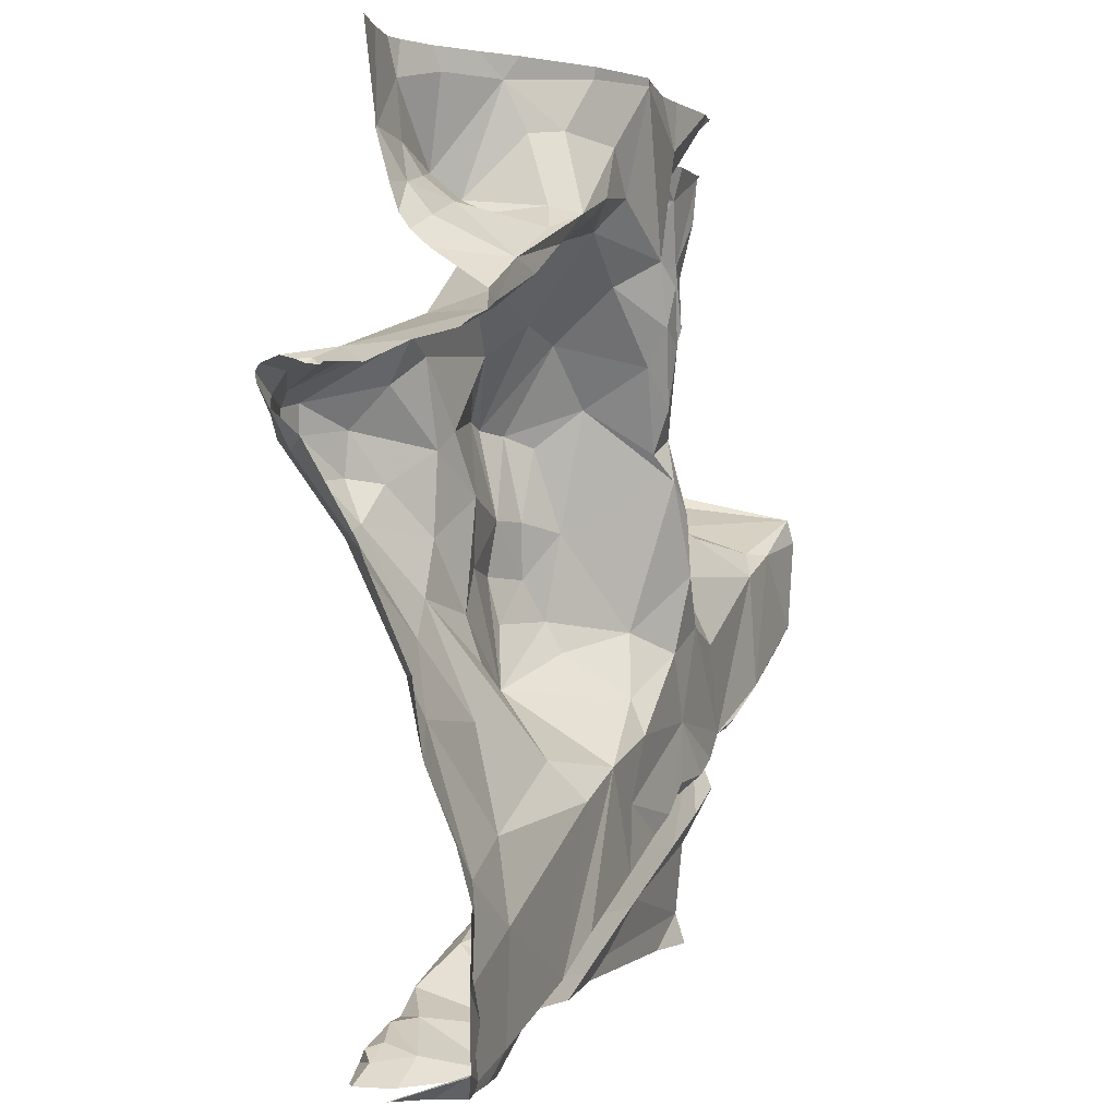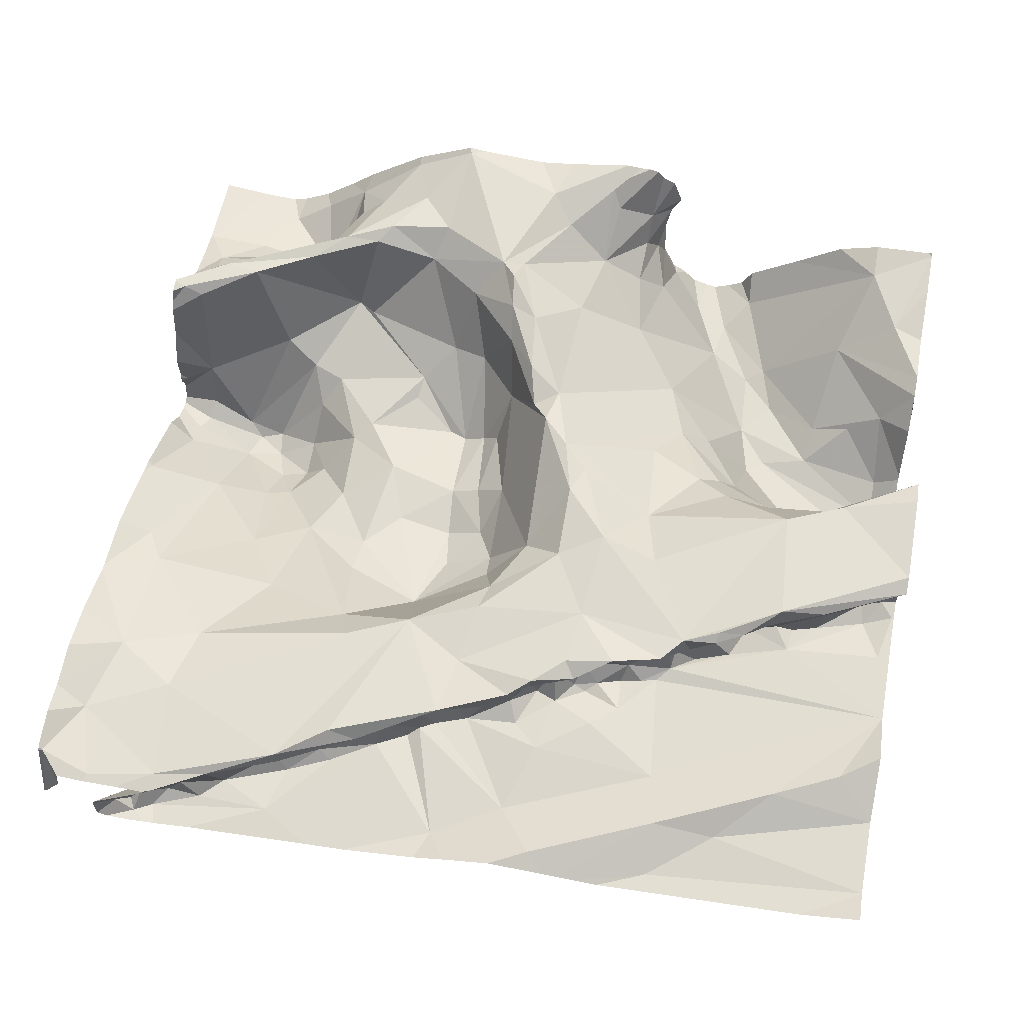
<metadata>
{"format":"obj","ext":"obj","renderer":"f3d","projection":"perspective","resolution":1024,"background":"white","views":[{"elev":-0.2,"azim":-75.0,"up":"+Y"},{"elev":62.7,"azim":10.2,"up":"+Z"}]}
</metadata>
<code>
v -58.75 307.5 503.2
v -58.02 305.7 503
v -59.44 307.5 503.2
v -58.54 305.6 503
v -59.46 307.5 503.2
v -58.83 305.6 503
v -58.91 305.7 503
v -58.02 305.8 503
v -58.39 305.7 503
v -58.56 305.9 503
v -58.54 305.7 503
v -59.46 305.7 503.1
v -59.47 305.7 503.1
v -59.92 306 503.1
v -59.97 305.8 503.1
v -59.51 305.8 502.9
v -59.31 305.8 503
v -58.73 307.5 503.2
v -59.32 307.5 503.3
v -59.29 305.8 503.1
v -59.35 305.8 503.2
v -59.25 305.9 503
v -58.86 305.9 503
v -59.08 305.7 502.9
v -58.26 305.9 503.1
v -58.02 306 503.1
v -58.11 305.9 503.1
v -59.75 305.6 503.1
v -59.63 305.7 503.1
v -59.72 305.7 502.9
v -59.84 305.6 503
v -59.69 305.6 502.9
v -60.03 305.6 503.1
v -59.9 305.6 502.8
v -58.84 307.5 503.3
v -58.85 307.5 503.3
v -59.91 305.6 503.1
v -59.78 305.6 502.8
v -59.75 305.6 503.1
v -59.77 305.9 503.1
v -59.92 305.6 502.9
v -59.11 305.6 502.9
v -59.4 305.8 502.9
v -59.1 305.9 503.2
v -58.8 307.5 503.3
v -58.88 307.5 503.3
v -58.82 307.5 503.3
v -59.03 307.5 503.3
v -58.75 307.5 503.1
v -58.78 307.5 503.3
v -59.11 307.5 503.2
v -59.47 305.8 502.9
v -59.5 305.7 502.9
v -59.62 305.7 502.9
v -59.26 305.9 502.9
v -59.37 305.8 502.9
v -59.85 305.6 502.9
v -59.84 305.6 502.8
v -59.88 305.6 502.9
v -59.83 305.6 502.9
v -59.68 305.7 502.9
v -59.8 305.6 502.8
v -59.76 305.7 502.9
v -58.75 307.5 503.1
v -59.19 305.9 502.9
v -58.1 306.4 503.1
v -58.02 306.3 503.3
v -58.02 306.4 503.1
v -58.06 306.4 503.1
v -58.02 306.4 503.1
v -58.02 306.4 503.1
v -58.02 306.4 503.1
v -58.02 306.4 503.1
v -58.02 306.4 503.1
v -58.02 306.4 503.1
v -58.02 306.3 503.1
v -58.05 306.3 503.1
v -58.02 306.4 503.3
v -58.81 306 503.2
v -58.79 306.2 503.2
v -58.7 306.1 503.2
v -58.54 306.1 503.2
v -58.58 306.1 503.2
v -58.39 306.2 503.3
v -58.31 306.2 503.3
v -58.88 306.5 503.3
v -58.88 306.3 503.2
v -58.78 306 503.2
v -58.89 306 503.2
v -58.88 306 503.2
v -58.64 306.3 503.2
v -58.33 306.5 503.3
v -58.74 306.1 503.1
v -58.67 306.5 503.2
v -58.45 306.2 503.3
v -58.21 306.3 503.3
v -58.19 306.3 503.1
v -58.77 306.4 503.2
v -58.32 306.3 503.2
v -58.33 306.2 503.2
v -58.19 306.5 503.3
v -58.46 306.1 503.2
v -58.52 306.2 503.2
v -58.96 306.4 503.1
v -58.46 306.2 503.1
v -58.92 306 503
v -58.83 306 503
v -58.62 306.1 503
v -58.67 306.1 503
v -58.66 306.1 503
v -58.56 306.2 503
v -58.5 306.2 503
v -58.41 306.2 503
v -58.02 306.1 503.1
v -58.27 306.2 503.1
v -58.09 306.3 503.1
v -58.84 306.1 503.1
v -58.77 306.1 503.1
v -58.79 306.1 503
v -58.31 306.3 503.1
v -58.21 306.3 503.1
v -58.27 306.3 503
v -58.73 306 503
v -58.67 306 503
v -58.73 306.1 503
v -59.74 306 503.1
v -59.07 306 503.2
v -59.05 306.2 503.2
v -59.21 306.1 503.2
v -59.06 306.3 503
v -59.03 306.2 503.2
v -59.24 306.3 502.9
v -59.92 306.2 503
v -59.61 306.2 503
v -59.06 306.4 503
v -59.99 305.6 503
v -60.04 305.6 503
v -59.96 306.3 503
v -60.03 306.6 502.9
v -59.85 305.6 503
v -59.15 305.9 503
v -59.04 306 503
v -58.94 306 503
v -58.59 306.1 503
v -58.76 306.1 503
v -58.56 306.2 503.1
v -58.55 306.2 503.1
v -58.9 306.1 503
v -58.88 306.1 503
v -58.91 306 503.1
v -58.98 306 503.1
v -58.38 306.3 503.1
v -58.94 305.9 503.2
v -59 305.9 503.1
v -59.16 305.9 502.9
v -59.12 305.9 502.9
v -59.08 306 503
v -59.42 306.3 502.9
v -59.39 306.1 503.1
v -59.7 306.4 502.9
v -59.36 306.1 503.1
v -59.07 306.6 503
v -59.84 305.6 503.1
v -59.57 306.5 502.9
v -59.18 306.4 502.9
v -59.86 306.6 502.8
v -59.67 306.6 502.8
v -59.5 306.6 502.9
v -59.41 306.4 502.9
v -59.33 306.5 502.9
v -59.2 306.5 502.9
v -59.11 306.5 502.9
v -59.38 306.7 502.9
v -58.08 306.9 502.8
v -58.02 306.9 502.8
v -58.08 306.8 502.8
v -58.1 307 502.9
v -58.02 306.9 502.9
v -58.07 306.7 502.8
v -58.02 306.8 502.8
v -58.02 306.8 502.8
v -58.06 306.7 502.9
v -58.02 306.7 503
v -58.02 306.7 502.9
v -58.02 307 503
v -58.02 306.9 502.8
v -58.02 306.8 502.8
v -58.02 307.1 503
v -58.02 307 503
v -58.02 306.6 503.3
v -58.94 307.1 503.2
v -58.95 306.8 503.2
v -59.05 307 503.3
v -58.85 306.6 503.2
v -58.91 306.6 503.3
v -58.97 306.7 503.2
v -58.38 306.6 503.2
v -58.23 306.6 503.2
v -58.02 306.6 503.3
v -59.03 306.8 503.2
v -59.01 306.8 503.2
v -59.1 306.9 503.2
v -59.13 307.1 503.3
v -59.11 307 503.3
v -59.09 306.8 503.1
v -58.67 307 503
v -58.62 306.8 503
v -58.69 306.7 503.1
v -59.35 306.9 502.9
v -59.27 307 503
v -59.21 306.8 502.9
v -59.15 306.8 502.9
v -59.18 307 503
v -58.55 306.9 502.9
v -58.51 306.7 503.1
v -58.46 306.7 503
v -58.78 307.1 503
v -58.56 306.7 503.1
v -58.18 306.6 503.1
v -58.29 306.6 503
v -58.26 306.6 502.9
v -58.48 306.6 503.2
v -59.92 305.6 503.1
v -59.11 306.8 503
v -59.14 306.6 502.9
v -59.52 307.1 503
v -59.23 307.1 503.2
v -59.74 307 502.9
v -59.96 306.9 502.8
v -59.96 307 503.1
v -59.77 305.6 503.1
v -60.01 307 503.1
v -59.98 305.6 503.1
v -59.77 305.6 503.1
v -58.92 305.6 503
v -59.91 307.1 503.2
v -59.82 307 503.2
v -58.16 305.6 503
v -59.57 307.1 503
v -59.51 306.7 502.9
v -59.64 306.8 502.7
v -59.63 306.9 502.8
v -59.73 306.6 502.8
v -59.98 306.7 502.8
v -59.03 305.6 503
v -59.98 306.8 502.7
v -58.02 305.6 503.1
v -58.27 307 502.8
v -58.28 307 502.8
v -58.46 307 502.8
v -58.28 306.7 502.8
v -58.28 306.7 502.9
v -58.43 306.9 502.8
v -58.16 306.7 502.8
v -58.75 305.6 503
v -60.02 306.9 502.8
v -59.21 306.6 502.9
v -59.36 306.9 502.9
v -59.25 306.8 502.9
v -59.58 306.7 502.8
v -59.84 306.8 502.7
v -59.66 307 502.9
v -59.95 306.9 502.7
v -59.75 306.8 502.7
v -58.71 305.6 503
v -59.71 306.7 502.7
v -59.83 306.8 502.7
v -59.64 306.7 502.7
v -58.39 306.9 502.8
v -58.18 307 502.9
v -58.79 305.6 503
v -59.74 306.8 502.7
v -58.17 306.7 502.7
v -58.19 306.8 502.7
v -59.58 306.9 502.9
v -59.47 306.8 502.9
v -59.96 306.8 502.7
v -59.81 306.8 502.7
v -58.09 307.3 503
v -58.02 307.2 503
v -58.02 307.1 503
v -58.02 307 503
v -59.45 307.5 503.2
v -59.48 307.2 503.2
v -59.41 307.3 503.2
v -59.33 307.2 503.2
v -59.36 307.2 503.2
v -59.31 307.5 503.3
v -59.06 307.4 503.3
v -59.16 307.1 503.3
v -59.52 307.2 503.2
v -59.6 307.2 503.2
v -59.11 307.2 503.2
v -59.01 307.3 503.2
v -58.8 307.4 503.2
v -58.91 307.4 503.3
v -58.89 307.4 503.2
v -58.9 307.3 503.1
v -59.87 307.2 503
v -59.98 307.2 503
v -59.88 307.3 502.9
v -58.75 307.5 503.1
v -58.74 307.3 503
v -58.57 307.2 502.8
v -58.81 307.3 503.1
v -58.8 307.4 503.1
v -58.75 307.5 503
v -58.77 307.4 503
v -59.64 307.2 503.1
v -59.64 307.2 503
v -59.6 307.3 503.1
v -59.97 307.1 503
v -59.66 307.2 503
v -59.86 307.2 503
v -59.62 307.4 503
v -59.53 307.4 503.1
v -58.65 305.6 503
v -58.23 307.2 502.9
v -58.17 307.4 503.1
v -59.72 307.1 503.2
v -59.68 307.1 503.2
v -59.69 307.3 502.9
v -59.72 307.4 503
v -58.02 307.5 503.1
v -58.02 307.4 503.1
v -60.04 307.3 502.9
v -58.52 305.6 503
v -58.42 307.2 502.8
v -58.47 307.2 502.8
v -58.39 307.1 502.8
v -58.64 307.4 502.8
v -59.82 307.4 502.9
v -58.49 307.4 502.8
v -58.71 307.5 502.9
v -58.55 307.3 502.8
v -60.04 305.6 503.1
v -60.04 305.6 503.1
v -60.04 305.6 503.1
v -60.04 305.8 503.1
v -60.04 305.7 503.1
v -60.04 305.7 503.1
v -60.04 305.9 503.1
v -59.27 307.5 503.3
v -60.04 306 503.1
v -60.04 306.2 503
v -60.04 306.2 503
v -60.04 306.2 503
v -60.04 306.3 503
v -60.04 306.5 502.9
v -60.04 306.5 502.9
v -60.04 306.6 502.9
v -60.04 307 503.1
v -60.04 307 503.1
v -60.04 307 503.1
v -60.04 306.9 503.1
v -60.04 307 503.1
v -60.04 306.9 502.9
v -60.04 306.9 503
v -60.04 306.6 502.9
v -60.04 306.7 502.8
v -60.04 306.8 502.7
v -60.04 306.8 502.7
v -60.04 306.9 502.8
v -60.04 306.9 502.8
v -60.04 306.9 502.8
v -60.04 306.9 502.8
v -60.04 306.9 502.8
v -60.04 306.9 502.7
v -60.04 306.9 502.7
v -60.04 306.8 502.7
v -60.04 307.1 503
v -60.04 307.1 503
v -60.04 307.1 503
v -60.04 307.2 503
v -60.04 307.3 502.9
v -60.04 307.3 502.9
v -59.85 305.6 502.8
v -59.81 305.6 502.8
v -59.92 305.6 502.9
v -59.93 305.6 502.9
v -59.34 305.6 502.9
v -59.38 305.6 502.9
v -59.29 305.6 502.9
v -60.04 305.6 503
v -60.04 305.6 503
v -58.76 307.5 503.1
v -59.6 307.5 503.1
v -59.67 307.5 503
v -58.77 307.5 503
v -58.76 307.5 503
v -59.74 307.5 502.9
v -58.75 307.5 503.1
v -58.27 307.5 503
v -58.17 307.5 503.1
v -58.02 307.5 503.1
v -58.03 307.5 503.1
v -58.38 307.5 503
v -58.76 307.5 502.9
v -59.93 307.5 502.9
v -58.73 307.5 502.9
v -58.72 307.5 502.8
v -58.5 307.5 502.9
v -58.71 307.5 502.8
v -58.69 307.5 502.8
v -58.52 307.5 502.8
v -58.56 307.5 502.8
v -58.62 307.5 502.8
v -58.6 307.5 502.8
v -59.81 307.5 502.9
v -59.84 307.5 502.9
v -58.66 307.5 502.8
v -59.94 307.5 502.9
v -60.04 307.5 502.9
f 392 302 64
f 2 4 327
f 2 8 9
f 12 16 17
f 20 17 22
f 11 6 271
f 391 323 388
f 7 24 6
f 7 6 11
f 9 4 2
f 8 25 9
f 25 11 9
f 27 25 8
f 7 10 23
f 235 24 245
f 29 28 30
f 28 31 30
f 393 319 394
f 390 307 389
f 37 33 233
f 231 39 163
f 39 37 223
f 33 37 15
f 389 307 398
f 15 40 14
f 43 17 16
f 265 11 255
f 13 40 39
f 39 40 15
f 31 28 234
f 21 13 20
f 44 21 20
f 39 29 13
f 39 28 29
f 29 12 13
f 13 12 20
f 20 12 17
f 15 37 39
f 12 29 16
f 33 15 340
f 384 338 385
f 339 14 342
f 388 315 387
f 11 4 9
f 11 10 7
f 53 52 54
f 56 53 55
f 387 315 5
f 54 29 30
f 58 57 59
f 58 60 57
f 59 57 60
f 53 61 62
f 53 62 38
f 58 62 60
f 63 60 62
f 38 58 378
f 386 308 307
f 30 31 63
f 31 60 63
f 61 54 30
f 54 52 16
f 43 52 56
f 52 53 56
f 381 53 382
f 30 63 61
f 24 55 381
f 59 31 41
f 16 29 54
f 31 59 60
f 52 43 16
f 34 59 379
f 137 338 384
f 55 24 65
f 54 61 53
f 64 302 308
f 63 62 61
f 26 27 8
f 67 66 68
f 68 66 69
f 71 70 72
f 73 69 71
f 74 69 73
f 72 70 75
f 75 70 76
f 76 70 77
f 80 79 81
f 82 80 83
f 94 98 91
f 88 81 79
f 89 88 90
f 88 79 90
f 83 81 93
f 81 83 80
f 92 94 91
f 82 95 85
f 67 96 97
f 92 82 85
f 100 99 96
f 78 101 85
f 84 85 95
f 100 96 85
f 84 95 102
f 91 98 82
f 103 102 82
f 102 95 82
f 82 83 103
f 98 80 82
f 85 96 67
f 67 78 85
f 80 90 79
f 85 84 100
f 87 86 104
f 87 98 86
f 102 105 84
f 91 82 92
f 88 93 81
f 98 87 80
f 106 23 107
f 109 108 110
f 10 11 25
f 112 111 113
f 114 115 111
f 115 77 116
f 118 117 119
f 99 120 97
f 120 121 97
f 122 120 115
f 120 122 121
f 23 123 107
f 76 77 114
f 10 124 123
f 118 125 110
f 93 118 110
f 40 126 14
f 127 80 128
f 13 21 129
f 22 17 43
f 131 130 132
f 87 104 131
f 80 87 128
f 133 126 134
f 132 130 135
f 49 302 392
f 130 131 104
f 346 138 347
f 348 139 349
f 22 141 44
f 383 24 381
f 142 106 143
f 10 144 124
f 109 124 108
f 124 145 123
f 114 144 10
f 25 27 114
f 116 77 70
f 114 77 115
f 110 125 109
f 147 146 111
f 149 148 143
f 107 149 106
f 147 111 112
f 144 111 108
f 110 108 111
f 110 146 93
f 144 108 124
f 119 125 118
f 145 125 119
f 88 117 93
f 149 117 148
f 25 114 10
f 143 148 150
f 151 143 150
f 123 145 107
f 70 69 116
f 66 116 69
f 66 97 121
f 116 121 115
f 116 66 121
f 115 120 152
f 115 121 122
f 150 148 117
f 88 150 117
f 143 106 149
f 150 89 153
f 118 93 117
f 68 69 74
f 69 70 71
f 153 154 150
f 111 115 113
f 153 89 90
f 105 147 112
f 112 113 105
f 152 105 113
f 97 96 99
f 152 120 100
f 120 99 100
f 67 97 66
f 105 152 84
f 88 89 150
f 102 103 105
f 146 103 83
f 124 125 145
f 27 26 114
f 142 23 106
f 155 141 22
f 157 156 142
f 126 133 14
f 159 134 126
f 159 132 158
f 134 160 133
f 161 159 126
f 40 161 126
f 129 161 13
f 40 13 161
f 159 161 129
f 132 159 129
f 345 133 346
f 157 141 156
f 143 151 142
f 44 157 154
f 154 153 44
f 21 44 129
f 44 141 157
f 155 156 141
f 149 107 117
f 90 80 127
f 129 127 128
f 22 44 20
f 44 127 129
f 128 131 129
f 131 128 87
f 142 151 157
f 146 110 111
f 104 135 130
f 129 131 132
f 10 123 23
f 135 104 162
f 113 115 152
f 105 103 146
f 146 147 105
f 44 153 127
f 111 144 114
f 109 125 124
f 146 83 93
f 100 84 152
f 157 151 154
f 145 119 107
f 107 119 117
f 153 90 127
f 154 151 150
f 164 134 159
f 55 22 43
f 24 7 155
f 132 135 165
f 160 166 133
f 164 167 160
f 138 133 166
f 169 168 164
f 7 142 156
f 65 155 22
f 155 65 24
f 156 155 7
f 159 158 164
f 55 65 22
f 43 56 55
f 169 132 170
f 169 158 132
f 169 164 158
f 132 165 171
f 135 172 165
f 160 134 164
f 7 23 142
f 175 174 176
f 178 177 175
f 180 179 181
f 179 182 181
f 182 183 184
f 185 177 178
f 186 176 187
f 187 176 180
f 189 188 185
f 78 190 101
f 193 192 191
f 98 94 194
f 194 195 86
f 192 196 195
f 198 197 92
f 101 190 199
f 92 85 101
f 195 196 86
f 198 101 199
f 192 200 201
f 200 202 201
f 194 86 98
f 201 196 192
f 193 203 204
f 202 205 201
f 204 200 193
f 193 200 192
f 101 198 92
f 196 104 86
f 202 200 204
f 206 192 207
f 192 195 207
f 94 208 195
f 210 209 211
f 211 212 213
f 206 207 214
f 207 215 216
f 94 218 208
f 216 215 197
f 198 199 219
f 199 182 219
f 197 198 220
f 216 197 221
f 216 214 207
f 222 197 215
f 382 53 32
f 162 224 225
f 205 202 213
f 209 210 226
f 227 213 202
f 213 210 211
f 229 228 230
f 237 230 228
f 210 213 227
f 195 208 207
f 92 197 222
f 199 183 182
f 162 104 196
f 162 172 135
f 207 208 218
f 197 220 221
f 192 206 191
f 215 218 222
f 92 222 94
f 198 219 220
f 195 194 94
f 222 218 94
f 202 204 227
f 218 215 207
f 196 201 205
f 51 289 48
f 381 55 53
f 236 232 237
f 230 232 354
f 353 236 356
f 380 59 41
f 229 230 355
f 212 224 205
f 205 162 196
f 205 213 212
f 239 237 228
f 237 232 230
f 205 224 162
f 241 240 242
f 167 243 160
f 359 244 360
f 361 246 362
f 176 174 249
f 251 216 252
f 251 253 216
f 250 206 214
f 221 219 254
f 214 216 253
f 221 252 216
f 176 179 180
f 175 176 186
f 50 295 1
f 256 229 357
f 257 172 225
f 257 211 259
f 224 212 225
f 257 171 172
f 257 170 171
f 169 173 168
f 168 260 167
f 257 225 212
f 260 240 241
f 262 228 261
f 228 229 261
f 229 263 261
f 209 258 259
f 259 211 209
f 262 261 264
f 262 264 242
f 365 256 366
f 160 243 166
f 243 266 267
f 268 167 260
f 167 268 266
f 166 243 267
f 177 270 174
f 268 260 241
f 139 166 244
f 267 244 166
f 379 59 380
f 266 243 167
f 272 266 268
f 167 164 168
f 182 179 254
f 249 270 248
f 181 182 184
f 270 249 174
f 214 253 250
f 179 176 273
f 176 274 273
f 269 253 251
f 254 273 252
f 249 269 176
f 269 274 176
f 251 274 269
f 250 269 249
f 250 253 269
f 252 221 254
f 221 220 219
f 182 254 219
f 273 254 179
f 239 275 209
f 172 162 225
f 276 258 209
f 276 240 173
f 262 275 239
f 173 257 259
f 276 275 240
f 240 168 173
f 212 211 257
f 172 171 165
f 173 170 257
f 169 170 173
f 239 228 262
f 242 275 262
f 240 275 242
f 166 139 138
f 378 58 377
f 263 229 365
f 343 288 289
f 240 260 168
f 241 242 264
f 277 263 368
f 259 258 276
f 132 171 170
f 273 251 252
f 251 273 274
f 177 174 175
f 275 276 209
f 259 276 173
f 241 272 268
f 267 246 244
f 267 266 272
f 277 246 267
f 277 261 263
f 261 277 278
f 267 272 278
f 261 278 264
f 272 264 278
f 241 264 272
f 246 277 369
f 267 278 277
f 280 279 281
f 282 188 189
f 285 284 286
f 287 286 284
f 289 288 290
f 290 288 286
f 291 284 292
f 288 285 286
f 203 290 204
f 291 287 284
f 293 290 203
f 227 204 290
f 292 284 285
f 294 289 290
f 3 288 19
f 293 294 290
f 294 296 36
f 298 297 296
f 47 297 45
f 289 294 35
f 193 293 203
f 45 295 50
f 343 289 51
f 294 298 296
f 290 286 287
f 300 299 301
f 18 302 49
f 304 303 217
f 217 206 304
f 188 177 185
f 298 305 306
f 305 298 217
f 295 297 298
f 303 307 308
f 293 193 191
f 310 309 311
f 312 300 371
f 227 287 210
f 313 310 314
f 314 310 299
f 226 210 287
f 377 58 34
f 236 312 372
f 315 311 316
f 305 303 308
f 64 308 386
f 285 283 316
f 306 308 302
f 295 306 302
f 310 311 315
f 310 313 309
f 315 283 5
f 34 58 59
f 303 305 217
f 177 188 318
f 295 298 306
f 298 294 293
f 217 298 191
f 279 318 281
f 308 306 305
f 319 318 279
f 188 281 318
f 293 191 298
f 206 217 191
f 292 309 320
f 321 292 236
f 292 321 291
f 316 292 285
f 309 313 320
f 292 320 236
f 239 291 321
f 237 321 236
f 316 311 292
f 283 315 316
f 321 237 239
f 314 320 313
f 309 292 311
f 312 236 314
f 236 320 314
f 226 287 291
f 300 312 314
f 239 226 291
f 310 322 299
f 322 310 315
f 314 299 300
f 315 323 322
f 386 307 390
f 323 315 388
f 285 288 283
f 325 324 279
f 319 279 324
f 394 324 396
f 287 227 290
f 279 280 325
f 301 326 300
f 328 318 319
f 328 329 330
f 318 328 248
f 303 304 331
f 209 226 239
f 322 301 299
f 301 332 326
f 333 328 319
f 334 307 303
f 333 319 397
f 270 177 248
f 335 331 304
f 335 329 328
f 206 250 304
f 328 330 248
f 249 248 330
f 318 248 177
f 250 330 329
f 374 326 375
f 322 332 301
f 333 335 328
f 330 250 249
f 331 334 303
f 407 335 408
f 335 333 406
f 304 329 335
f 332 323 391
f 404 331 411
f 322 323 332
f 304 250 329
f 398 334 400
f 399 332 410
f 336 33 337
f 48 289 46
f 32 53 38
f 337 33 341
f 338 33 336
f 38 62 58
f 339 15 14
f 340 15 339
f 46 289 35
f 341 33 340
f 41 31 140
f 42 24 383
f 342 14 344
f 45 297 295
f 344 14 345
f 47 296 297
f 345 14 133
f 346 133 138
f 136 33 137
f 137 33 338
f 347 138 348
f 348 138 139
f 349 139 350
f 350 139 351
f 140 31 234
f 163 39 223
f 351 139 359
f 352 232 353
f 35 294 36
f 36 296 47
f 353 232 236
f 354 232 352
f 223 37 233
f 355 230 354
f 233 33 136
f 356 236 373
f 357 229 358
f 231 28 39
f 19 288 343
f 358 229 355
f 359 139 244
f 234 28 231
f 360 244 361
f 361 244 246
f 245 24 42
f 18 295 302
f 362 246 370
f 247 2 238
f 363 256 357
f 364 256 363
f 235 6 24
f 365 229 256
f 366 256 367
f 367 256 364
f 255 11 271
f 368 263 365
f 271 6 235
f 369 277 368
f 1 295 18
f 265 4 11
f 370 246 369
f 3 283 288
f 371 300 374
f 372 312 371
f 238 2 327
f 373 236 372
f 317 4 265
f 374 300 326
f 375 326 376
f 5 283 3
f 376 326 399
f 327 4 317
f 394 319 324
f 396 324 395
f 397 319 393
f 398 307 334
f 399 326 332
f 400 334 401
f 401 334 403
f 402 333 397
f 403 334 404
f 404 334 331
f 405 333 402
f 406 333 405
f 407 331 335
f 408 335 406
f 409 332 391
f 410 332 409
f 411 331 407
f 412 376 399
f 413 376 412

</code>
